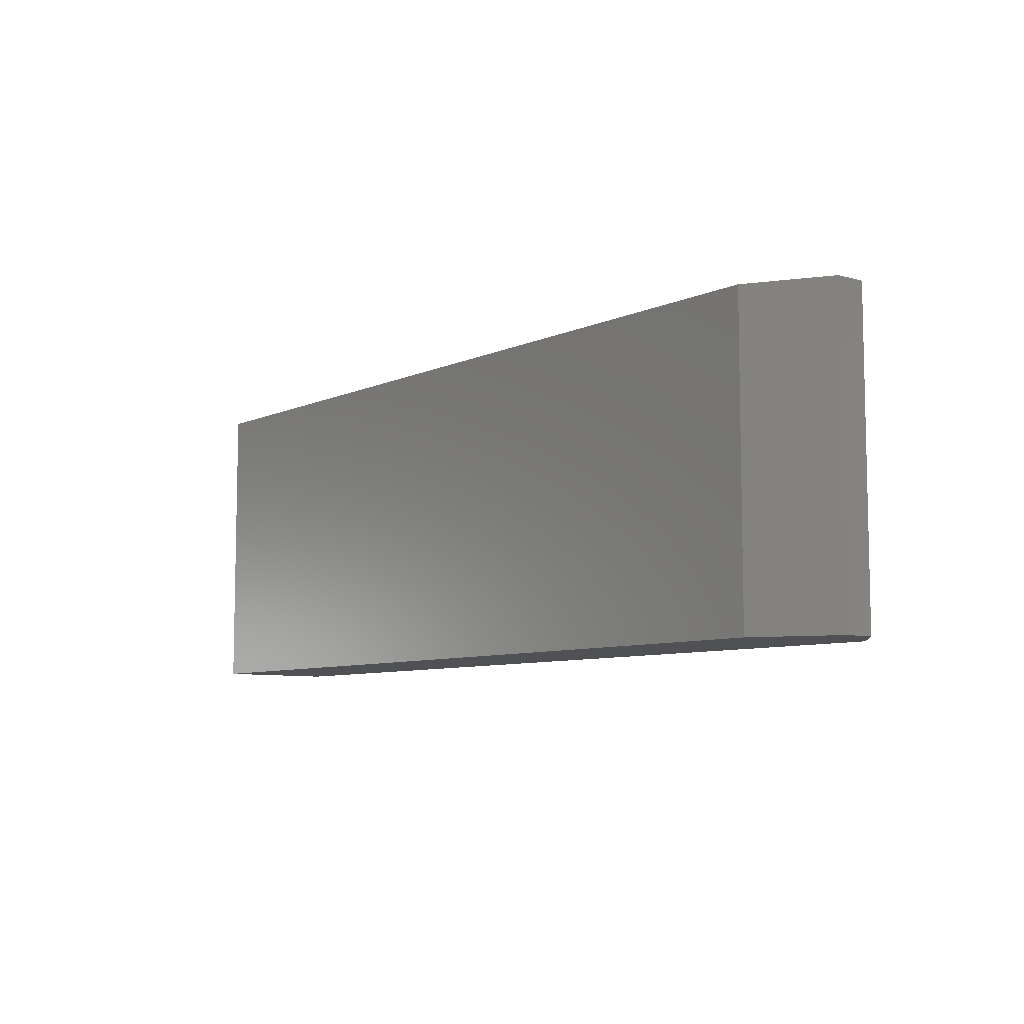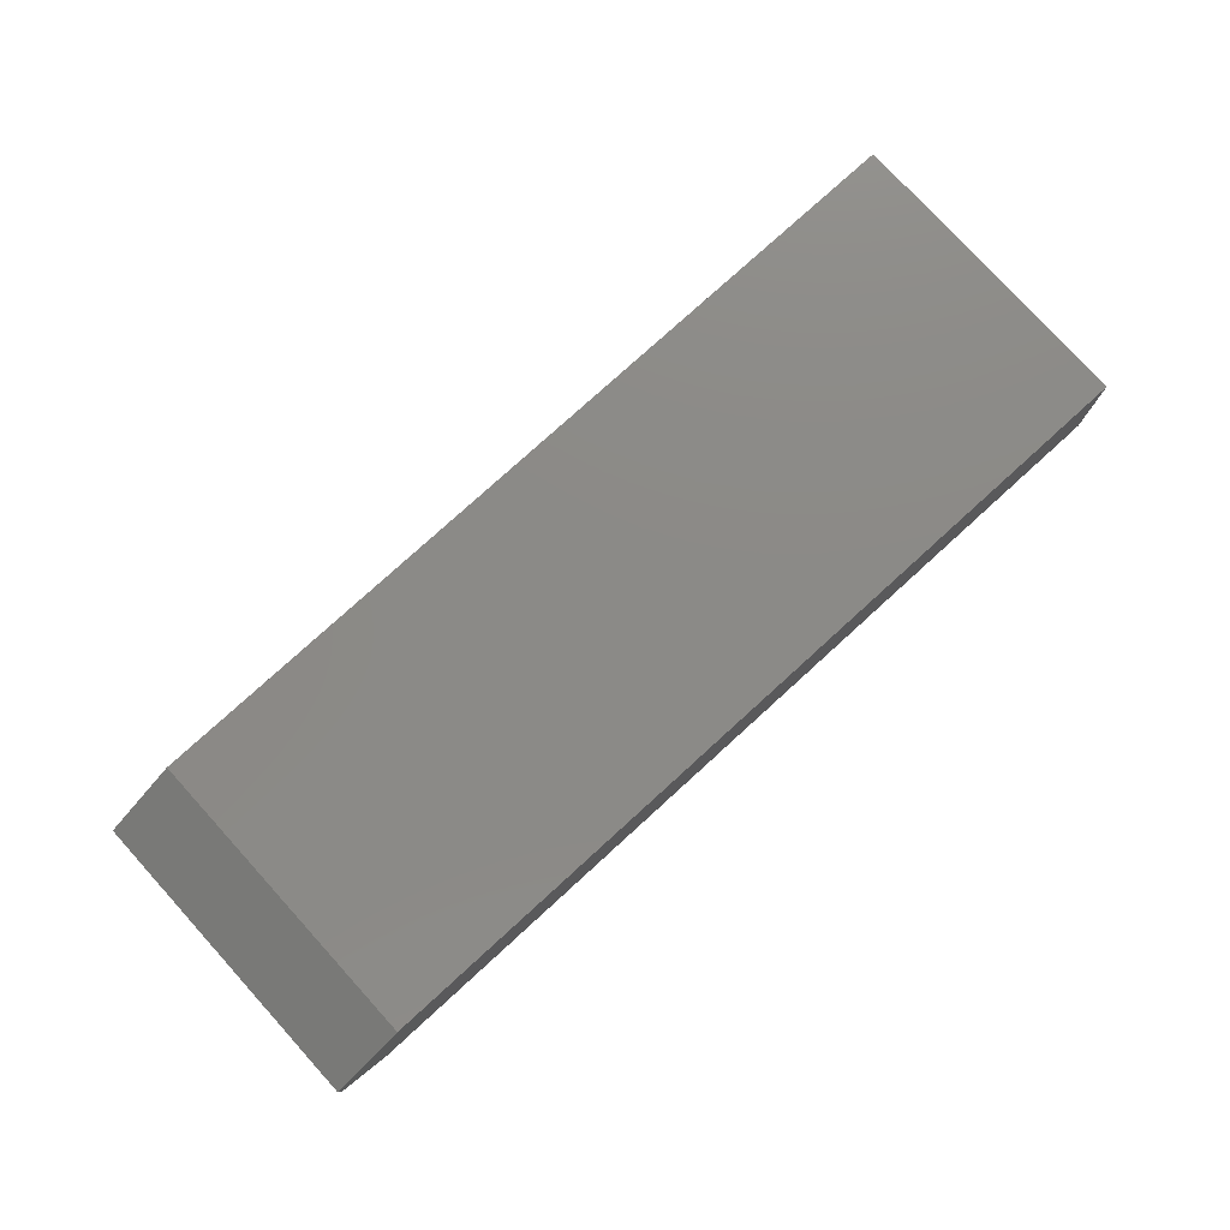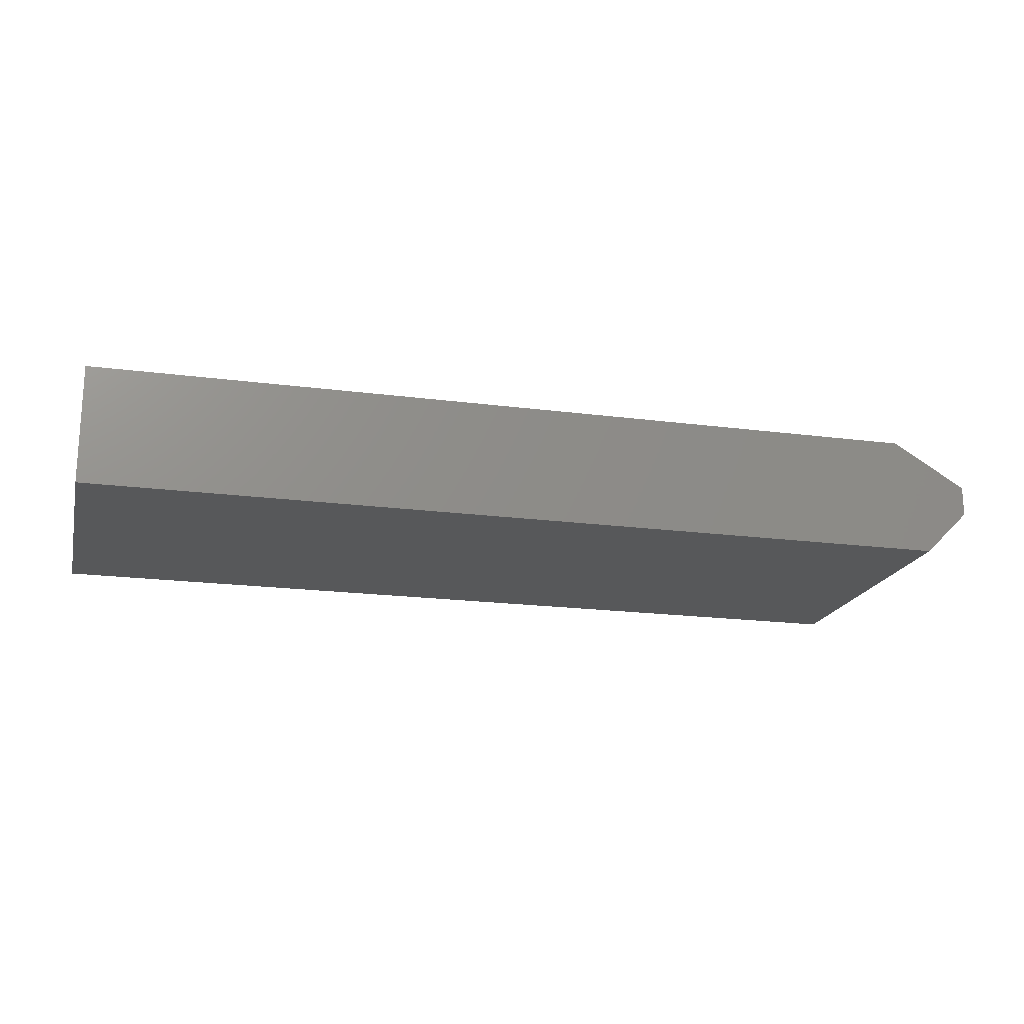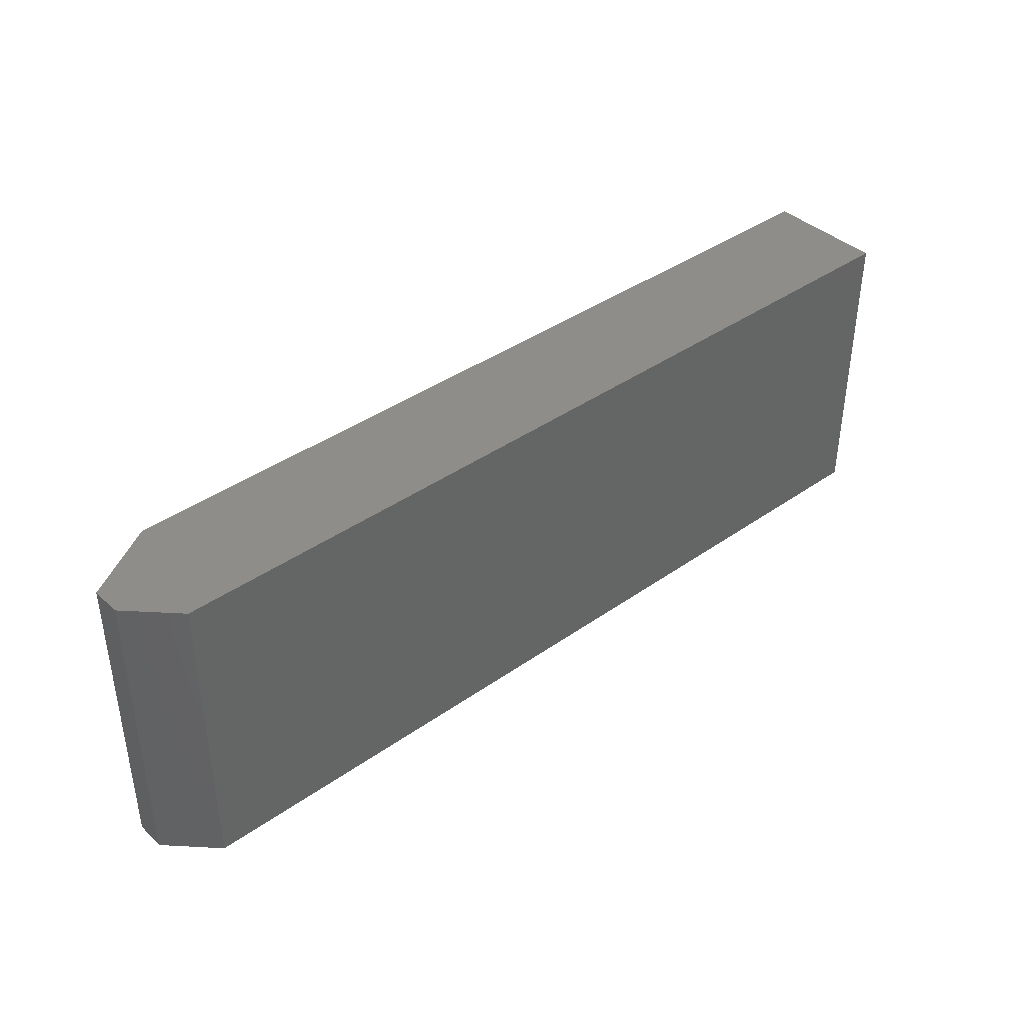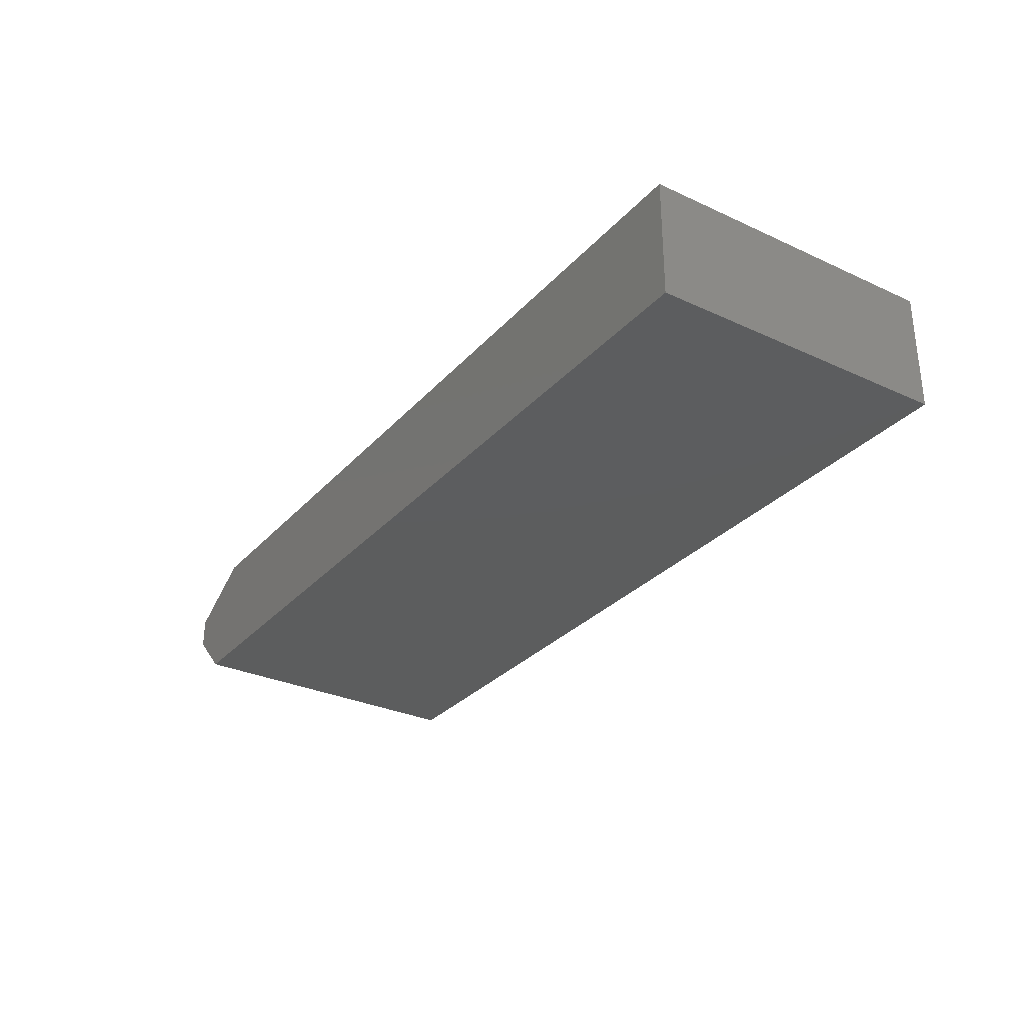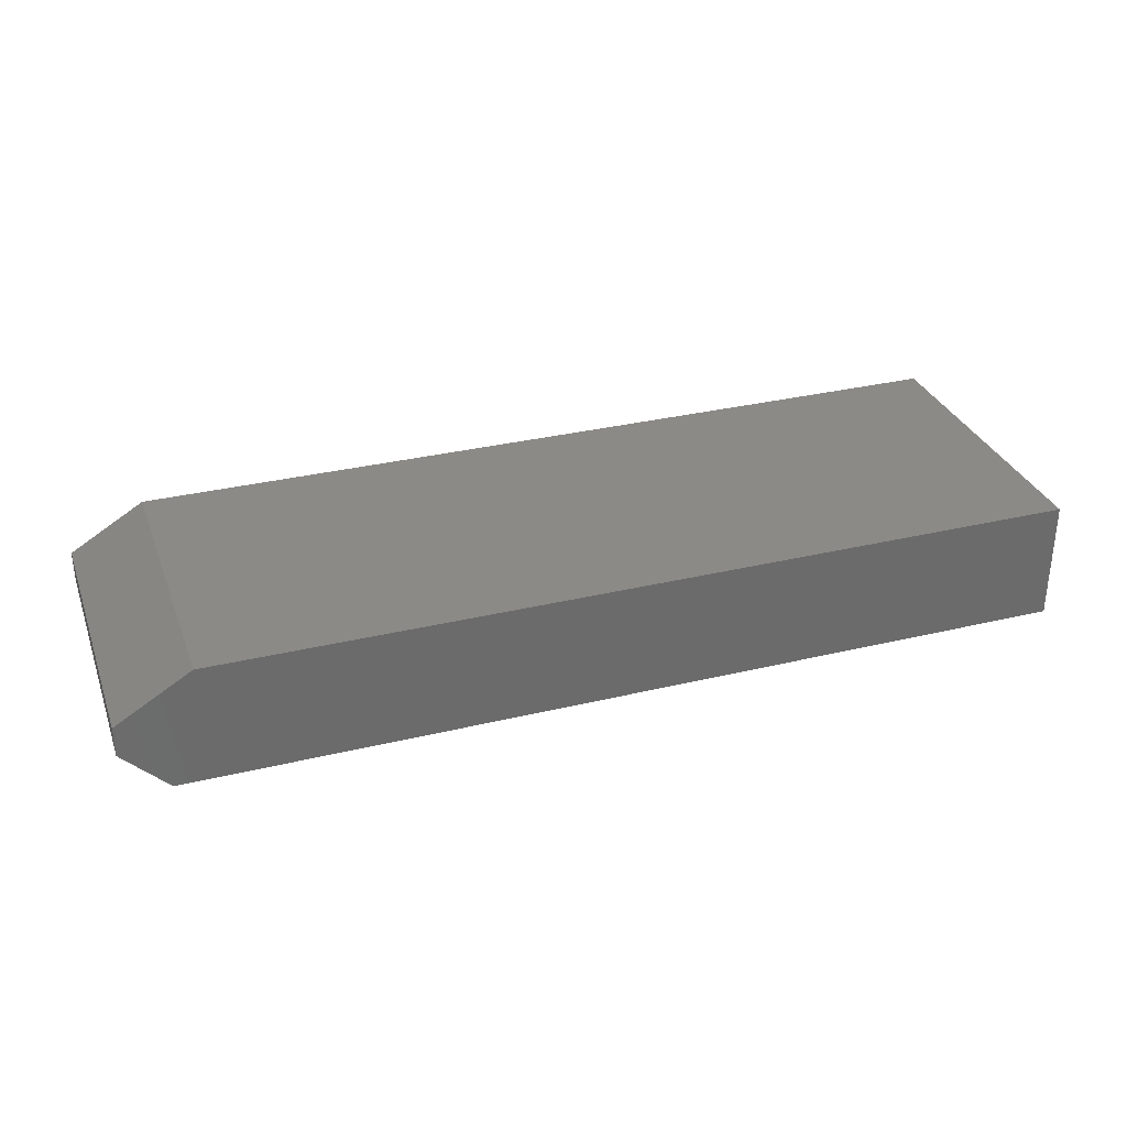
<metadata>
{"format":"stl","ext":"stl","renderer":"f3d","projection":"perspective","resolution":1024,"background":"white","views":[{"elev":-7.7,"azim":51.4,"up":"+Y"},{"elev":78.0,"azim":137.7,"up":"+Z"},{"elev":-18.9,"azim":-14.1,"up":"+Z"},{"elev":39.6,"azim":138.8,"up":"+Y"},{"elev":-30.3,"azim":-123.7,"up":"+Z"},{"elev":31.8,"azim":161.2,"up":"+Z"}]}
</metadata>
<code>
# stl→obj: 18 verts, 32 faces
v 0.8235 -0.01587 -0.3127
v -1.008 -0.3175 -0.3127
v -1.008 -0.01587 -0.3127
v 0.8235 -0.3175 -0.3127
v -1.008 -0.3175 -0.06437
v -1.008 -0.01587 -0.06437
v 0.9166 -0.01587 -0.2196
v 0.9166 -0.3175 -0.2196
v -1.008 0.3175 -0.3127
v 0.8235 0.3175 -0.3127
v 0.7614 -0.3175 -0.06437
v 0.9166 -0.3175 -0.1575
v 0.7614 -0.01587 -0.06437
v -1.008 0.3175 -0.06437
v 0.9166 -0.01587 -0.1575
v 0.9166 0.3175 -0.2196
v 0.7614 0.3175 -0.06437
v 0.9166 0.3175 -0.1575
f 1 2 3
f 1 4 2
f 3 5 6
f 3 2 5
f 7 4 1
f 7 8 4
f 1 3 9
f 1 9 10
f 11 2 4
f 11 4 8
f 11 5 2
f 12 11 8
f 6 11 13
f 6 5 11
f 3 6 14
f 3 14 9
f 15 8 7
f 15 12 8
f 7 1 10
f 7 10 16
f 17 10 9
f 17 16 10
f 17 9 14
f 18 16 17
f 13 12 15
f 13 11 12
f 6 13 17
f 6 17 14
f 15 7 16
f 15 16 18
f 13 15 18
f 13 18 17

</code>
